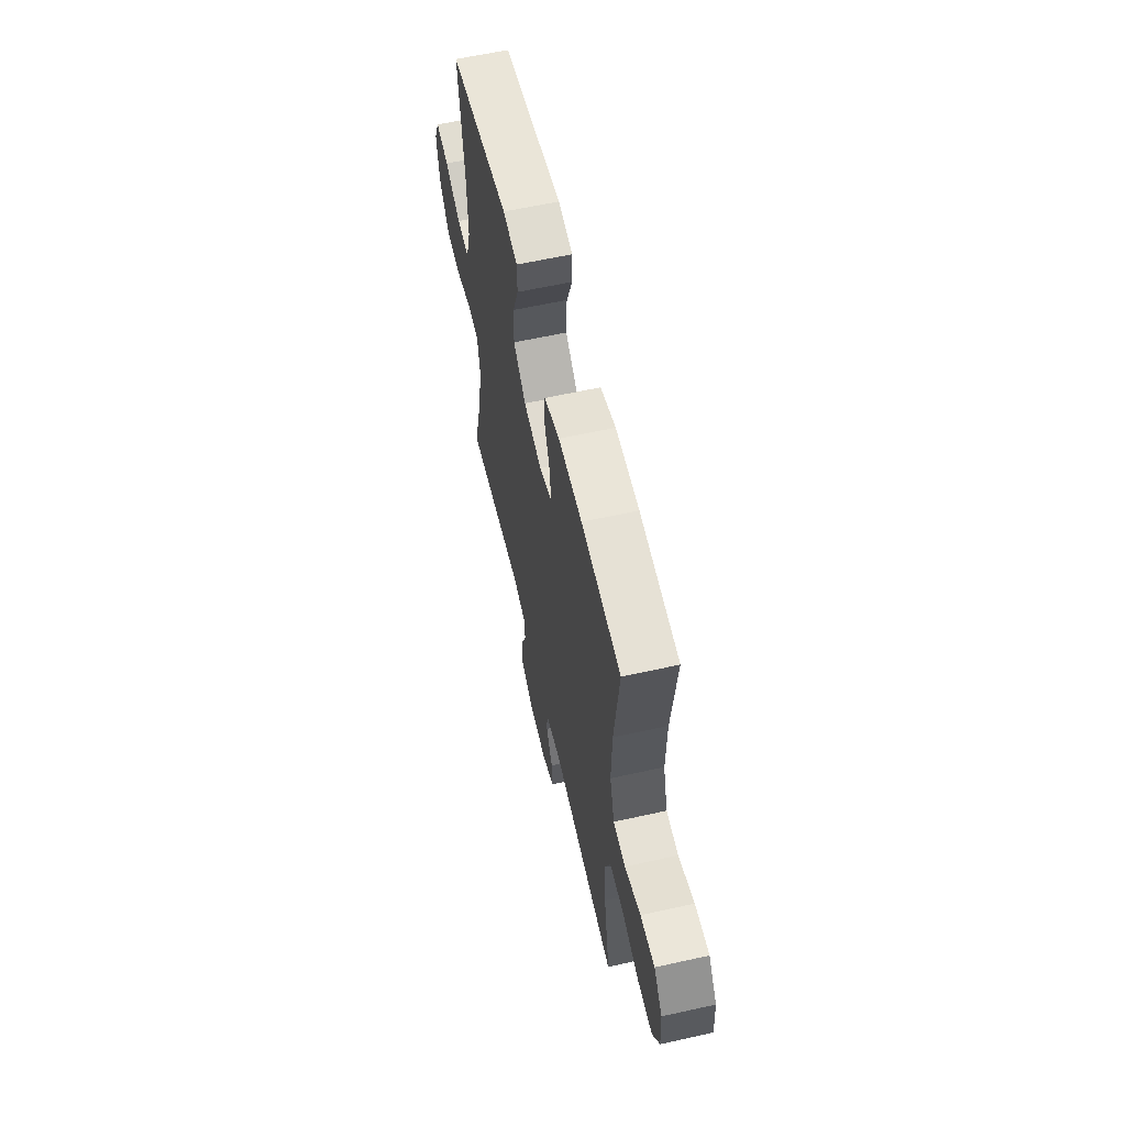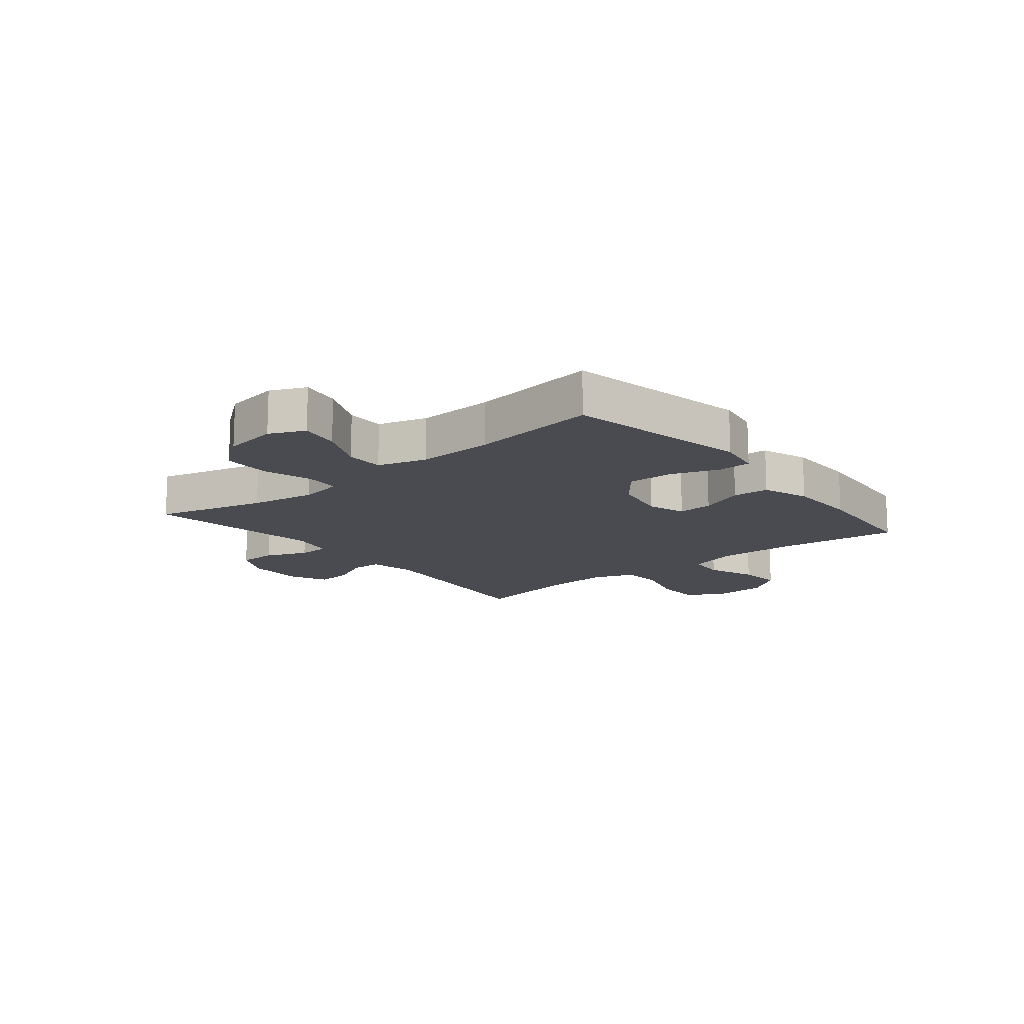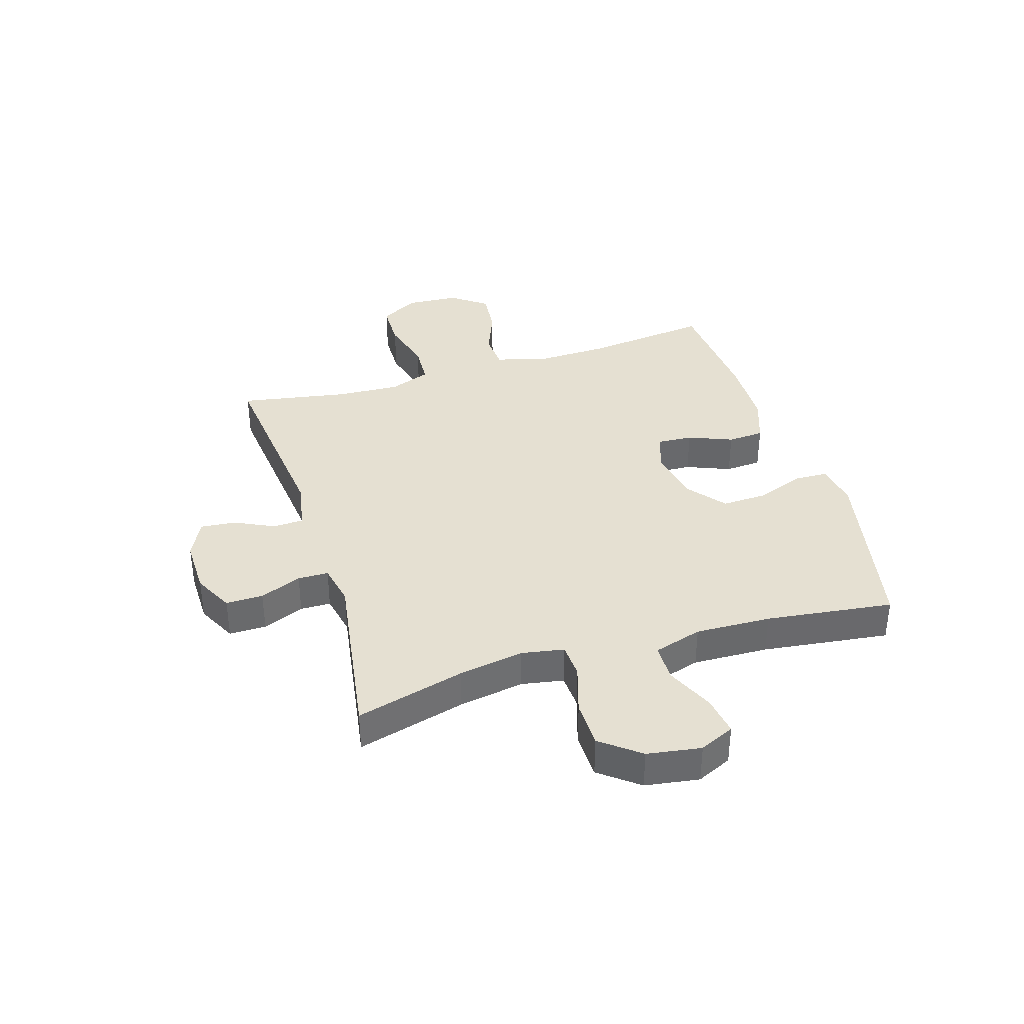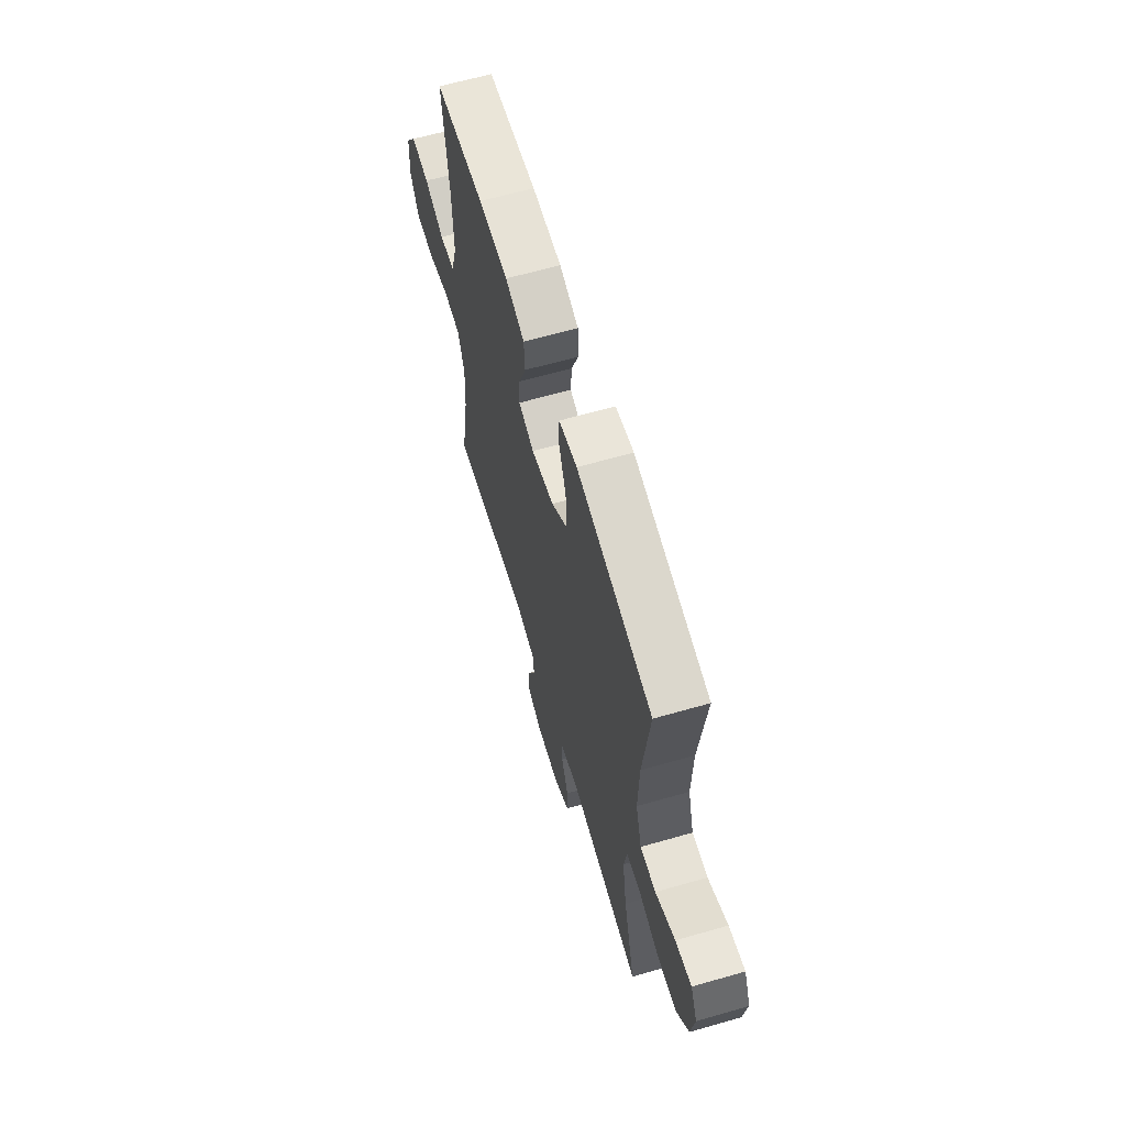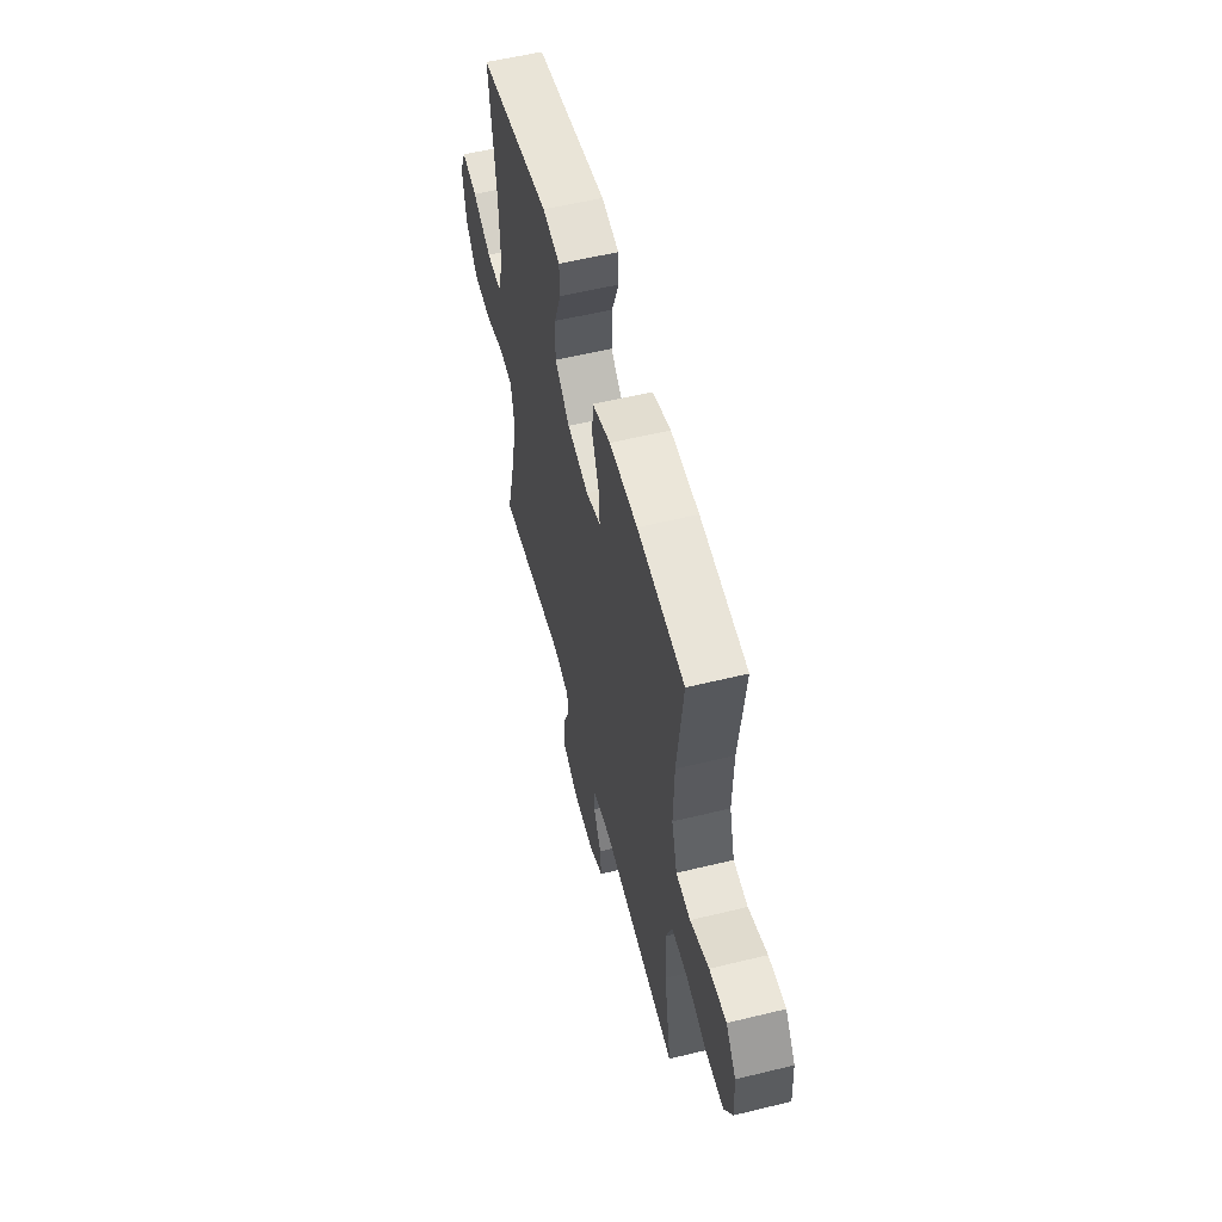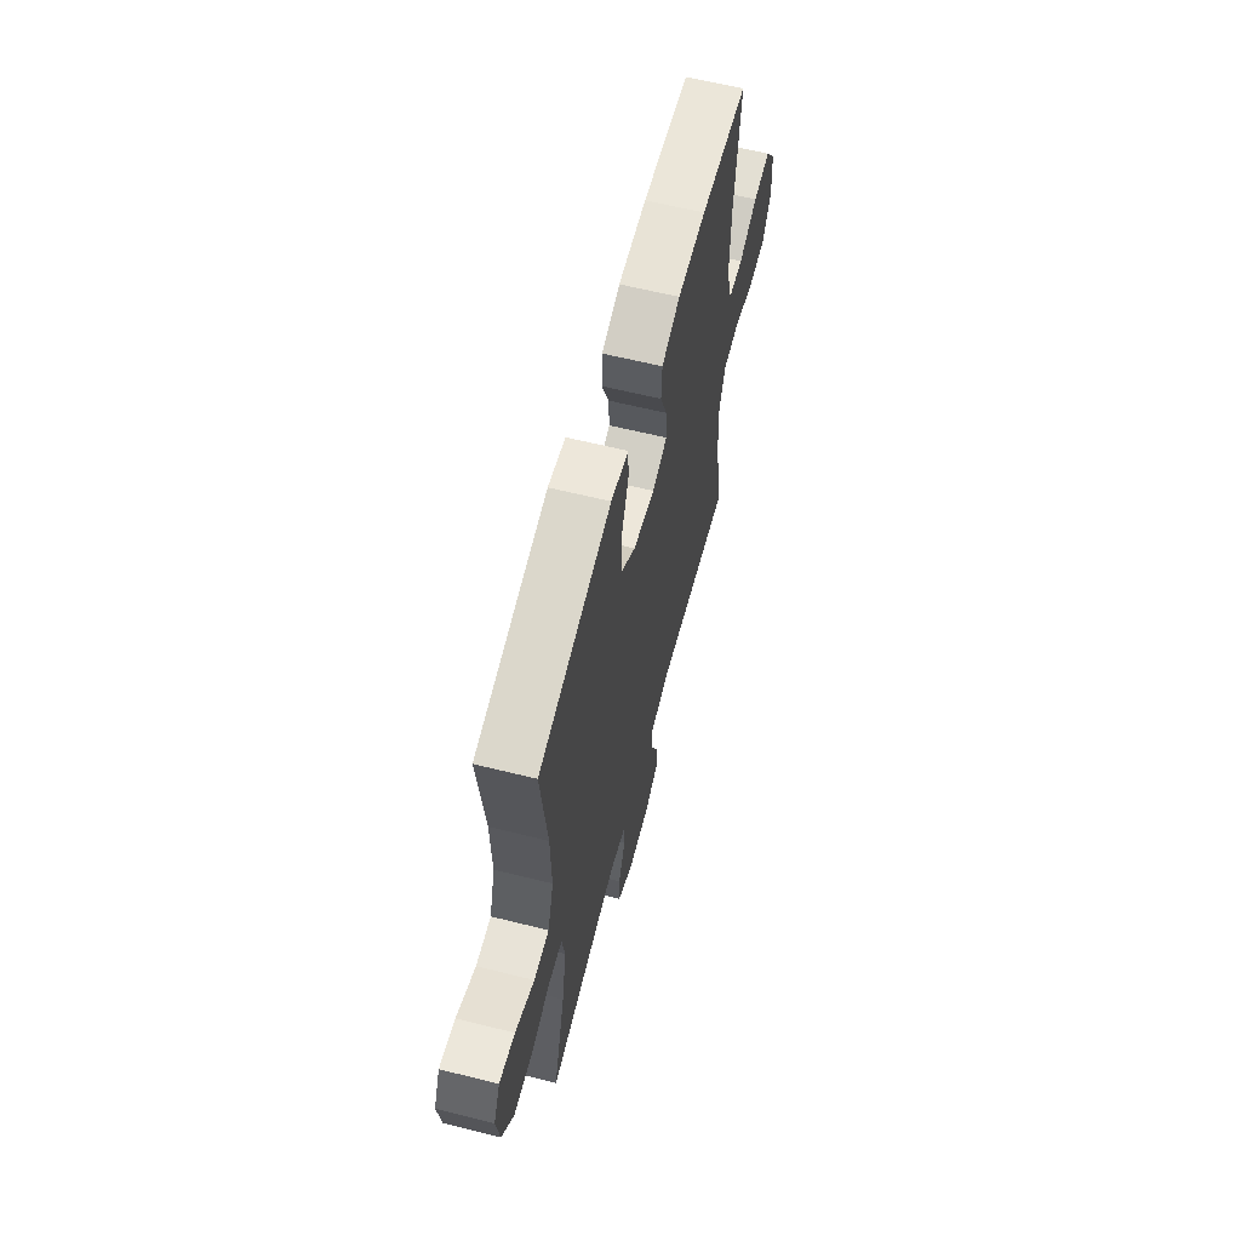
<metadata>
{"format":"obj","ext":"obj","renderer":"f3d","projection":"perspective","resolution":1024,"background":"white","views":[{"elev":60.5,"azim":77.2,"up":"+Z"},{"elev":-14.6,"azim":-50.8,"up":"+Y"},{"elev":37.6,"azim":-107.1,"up":"+Y"},{"elev":62.7,"azim":-106.3,"up":"+Z"},{"elev":56.5,"azim":75.7,"up":"+Z"},{"elev":61.3,"azim":-75.7,"up":"+Z"}]}
</metadata>
<code>
o path376
v -0.4783 0.0375 0.2926
v -0.4738 0.0375 0.1562
v -0.5002 0.0375 0.06892
v -0.5684 0.0375 0.06823
v -0.6543 0.0375 0.1074
v -0.725 0.0375 0.1186
v -0.7538 0.0375 0.05554
v -0.7387 0.0375 -0.0418
v -0.6844 0.0375 -0.1118
v -0.5996 0.0375 -0.1132
v -0.5108 0.0375 -0.08567
v -0.4489 0.0375 -0.08924
v -0.4354 0.0375 -0.1656
v -0.4551 0.0375 -0.2831
v -0.5073 0.0375 -0.4799
v -0.1902 0.0375 -0.4303
v -0.1145 0.0375 -0.4459
v -0.1134 0.0375 -0.501
v -0.1439 0.0375 -0.5759
v -0.1443 0.0375 -0.643
v -0.07343 0.0375 -0.6794
v 0.02718 0.0375 -0.6808
v 0.09515 0.0375 -0.6475
v 0.08957 0.0375 -0.5842
v 0.05499 0.0375 -0.5124
v 0.05737 0.0375 -0.4584
v 0.1423 0.0375 -0.4407
v 0.4946 0.0375 -0.4799
v 0.4605 0.0375 -0.2867
v 0.4542 0.0375 -0.1713
v 0.4821 0.0375 -0.09615
v 0.5568 0.0375 -0.09235
v 0.6528 0.0375 -0.1191
v 0.7346 0.0375 -0.1178
v 0.7735 0.0375 -0.04931
v 0.7675 0.0375 0.04647
v 0.7211 0.0375 0.11
v 0.6427 0.0375 0.1027
v 0.5565 0.0375 0.06872
v 0.4904 0.0375 0.07339
v 0.4646 0.0375 0.1615
v 0.468 0.0375 0.2964
v 0.4946 0.0375 0.5218
v 0.2796 0.0375 0.5387
v 0.1511 0.0375 0.5363
v 0.0676 0.0375 0.5067
v 0.06374 0.0375 0.4411
v 0.09554 0.0375 0.3618
v 0.09924 0.0375 0.2985
v 0.03188 0.0375 0.2754
v -0.06626 0.0375 0.2935
v -0.1341 0.0375 0.3481
v -0.1311 0.0375 0.4305
v -0.09928 0.0375 0.516
v -0.101 0.0375 0.5755
v -0.1797 0.0375 0.5889
v -0.5073 0.0375 0.5218
v -0.4783 -0.0375 0.2926
v -0.4738 -0.0375 0.1562
v -0.5002 -0.0375 0.06892
v -0.5684 -0.0375 0.06823
v -0.6543 -0.0375 0.1074
v -0.725 -0.0375 0.1186
v -0.7538 -0.0375 0.05554
v -0.7387 -0.0375 -0.0418
v -0.6844 -0.0375 -0.1118
v -0.5996 -0.0375 -0.1132
v -0.5108 -0.0375 -0.08567
v -0.4489 -0.0375 -0.08924
v -0.4354 -0.0375 -0.1656
v -0.4551 -0.0375 -0.2831
v -0.5073 -0.0375 -0.4799
v -0.1902 -0.0375 -0.4303
v -0.1145 -0.0375 -0.4459
v -0.1134 -0.0375 -0.501
v -0.1439 -0.0375 -0.5759
v -0.1443 -0.0375 -0.643
v -0.07343 -0.0375 -0.6794
v 0.02718 -0.0375 -0.6808
v 0.09515 -0.0375 -0.6475
v 0.08957 -0.0375 -0.5842
v 0.05499 -0.0375 -0.5124
v 0.05737 -0.0375 -0.4584
v 0.1423 -0.0375 -0.4407
v 0.4946 -0.0375 -0.4799
v 0.4605 -0.0375 -0.2867
v 0.4542 -0.0375 -0.1713
v 0.4821 -0.0375 -0.09615
v 0.5568 -0.0375 -0.09235
v 0.6528 -0.0375 -0.1191
v 0.7346 -0.0375 -0.1178
v 0.7735 -0.0375 -0.04931
v 0.7675 -0.0375 0.04647
v 0.7211 -0.0375 0.11
v 0.6427 -0.0375 0.1027
v 0.5565 -0.0375 0.06872
v 0.4904 -0.0375 0.07339
v 0.4646 -0.0375 0.1615
v 0.468 -0.0375 0.2964
v 0.4946 -0.0375 0.5218
v 0.2796 -0.0375 0.5387
v 0.1511 -0.0375 0.5363
v 0.0676 -0.0375 0.5067
v 0.06374 -0.0375 0.4411
v 0.09554 -0.0375 0.3618
v 0.09924 -0.0375 0.2985
v 0.03188 -0.0375 0.2754
v -0.06626 -0.0375 0.2935
v -0.1341 -0.0375 0.3481
v -0.1311 -0.0375 0.4305
v -0.09928 -0.0375 0.516
v -0.101 -0.0375 0.5755
v -0.1797 -0.0375 0.5889
v -0.5073 -0.0375 0.5218
v -0.07343 0.0375 -0.6794
v 0.02718 0.0375 -0.6808
v 0.09515 0.0375 -0.6475
v 0.09515 0.0375 -0.6475
v -0.1443 0.0375 -0.643
v -0.1443 0.0375 -0.643
v 0.08957 0.0375 -0.5842
v -0.1439 0.0375 -0.5759
v 0.05499 0.0375 -0.5124
v -0.1134 0.0375 -0.501
v 0.05737 0.0375 -0.4584
v 0.05737 0.0375 -0.4584
v -0.1145 0.0375 -0.4459
v -0.1145 0.0375 -0.4459
v 0.1423 0.0375 -0.4407
v 0.4946 0.0375 -0.4799
v 0.4946 0.0375 -0.4799
v -0.1902 0.0375 -0.4303
v -0.5073 0.0375 -0.4799
v -0.5073 0.0375 -0.4799
v 0.4605 0.0375 -0.2867
v -0.4551 0.0375 -0.2831
v 0.4542 0.0375 -0.1713
v -0.4354 0.0375 -0.1656
v 0.4821 0.0375 -0.09615
v 0.4821 0.0375 -0.09615
v -0.4489 0.0375 -0.08924
v -0.4489 0.0375 -0.08924
v 0.5568 0.0375 -0.09235
v 0.6528 0.0375 -0.1191
v 0.7346 0.0375 -0.1178
v 0.7735 0.0375 -0.04931
v -0.6844 0.0375 -0.1118
v -0.5996 0.0375 -0.1132
v -0.5108 0.0375 -0.08567
v -0.7387 0.0375 -0.0418
v 0.7675 0.0375 0.04647
v -0.7538 0.0375 0.05554
v 0.7211 0.0375 0.11
v -0.725 0.0375 0.1186
v -0.725 0.0375 0.1186
v -0.6543 0.0375 0.1074
v -0.5684 0.0375 0.06823
v -0.5002 0.0375 0.06892
v -0.5002 0.0375 0.06892
v 0.5565 0.0375 0.06872
v 0.4904 0.0375 0.07339
v 0.4904 0.0375 0.07339
v 0.6427 0.0375 0.1027
v -0.4738 0.0375 0.1562
v 0.4646 0.0375 0.1615
v -0.4783 0.0375 0.2926
v 0.468 0.0375 0.2964
v 0.03188 0.0375 0.2754
v -0.06626 0.0375 0.2935
v 0.09924 0.0375 0.2985
v 0.09924 0.0375 0.2985
v -0.1341 0.0375 0.3481
v 0.09554 0.0375 0.3618
v -0.1311 0.0375 0.4305
v 0.06374 0.0375 0.4411
v -0.09928 0.0375 0.516
v 0.0676 0.0375 0.5067
v 0.0676 0.0375 0.5067
v -0.5073 0.0375 0.5218
v -0.5073 0.0375 0.5218
v 0.4946 0.0375 0.5218
v 0.4946 0.0375 0.5218
v 0.1511 0.0375 0.5363
v -0.101 0.0375 0.5755
v -0.101 0.0375 0.5755
v 0.2796 0.0375 0.5387
v -0.1797 0.0375 0.5889
v -0.07343 -0.0375 -0.6794
v 0.02718 -0.0375 -0.6808
v 0.09515 -0.0375 -0.6475
v 0.09515 -0.0375 -0.6475
v -0.1443 -0.0375 -0.643
v -0.1443 -0.0375 -0.643
v 0.08957 -0.0375 -0.5842
v -0.1439 -0.0375 -0.5759
v 0.05499 -0.0375 -0.5124
v -0.1134 -0.0375 -0.501
v 0.05737 -0.0375 -0.4584
v 0.05737 -0.0375 -0.4584
v -0.1145 -0.0375 -0.4459
v -0.1145 -0.0375 -0.4459
v 0.1423 -0.0375 -0.4407
v 0.4946 -0.0375 -0.4799
v 0.4946 -0.0375 -0.4799
v -0.1902 -0.0375 -0.4303
v -0.5073 -0.0375 -0.4799
v -0.5073 -0.0375 -0.4799
v 0.4605 -0.0375 -0.2867
v -0.4551 -0.0375 -0.2831
v 0.4542 -0.0375 -0.1713
v -0.4354 -0.0375 -0.1656
v 0.4821 -0.0375 -0.09615
v 0.4821 -0.0375 -0.09615
v -0.4489 -0.0375 -0.08924
v -0.4489 -0.0375 -0.08924
v 0.5568 -0.0375 -0.09235
v 0.6528 -0.0375 -0.1191
v 0.7346 -0.0375 -0.1178
v 0.7735 -0.0375 -0.04931
v -0.6844 -0.0375 -0.1118
v -0.5996 -0.0375 -0.1132
v -0.5108 -0.0375 -0.08567
v -0.7387 -0.0375 -0.0418
v 0.7675 -0.0375 0.04647
v -0.7538 -0.0375 0.05554
v 0.7211 -0.0375 0.11
v -0.725 -0.0375 0.1186
v -0.725 -0.0375 0.1186
v -0.6543 -0.0375 0.1074
v -0.5684 -0.0375 0.06823
v -0.5002 -0.0375 0.06892
v -0.5002 -0.0375 0.06892
v 0.5565 -0.0375 0.06872
v 0.4904 -0.0375 0.07339
v 0.4904 -0.0375 0.07339
v 0.6427 -0.0375 0.1027
v -0.4738 -0.0375 0.1562
v 0.4646 -0.0375 0.1615
v -0.4783 -0.0375 0.2926
v 0.468 -0.0375 0.2964
v 0.03188 -0.0375 0.2754
v -0.06626 -0.0375 0.2935
v 0.09924 -0.0375 0.2985
v 0.09924 -0.0375 0.2985
v -0.1341 -0.0375 0.3481
v 0.09554 -0.0375 0.3618
v -0.1311 -0.0375 0.4305
v 0.06374 -0.0375 0.4411
v -0.09928 -0.0375 0.516
v 0.0676 -0.0375 0.5067
v 0.0676 -0.0375 0.5067
v -0.5073 -0.0375 0.5218
v -0.5073 -0.0375 0.5218
v 0.4946 -0.0375 0.5218
v 0.4946 -0.0375 0.5218
v 0.1511 -0.0375 0.5363
v -0.101 -0.0375 0.5755
v -0.101 -0.0375 0.5755
v 0.2796 -0.0375 0.5387
v -0.1797 -0.0375 0.5889
f 230 222 231
f 234 212 216
f 241 211 200
f 194 189 190
f 222 230 221
f 198 197 196
f 231 214 237
f 256 246 259
f 242 237 214
f 239 247 252
f 236 224 226
f 237 245 239
f 188 195 192
f 214 231 222
f 230 223 221
f 247 239 245
f 249 260 247
f 210 202 208
f 200 197 198
f 243 212 234
f 257 260 249
f 242 211 241
f 197 195 188
f 224 217 219
f 241 210 212
f 240 243 238
f 241 202 210
f 234 216 233
f 214 211 242
f 189 196 188
f 188 196 197
f 220 221 223
f 205 211 209
f 208 202 203
f 236 217 224
f 227 225 229
f 196 189 194
f 260 252 247
f 229 223 230
f 245 237 242
f 233 217 236
f 219 217 218
f 259 240 254
f 238 243 234
f 241 212 243
f 243 240 246
f 241 198 202
f 241 200 198
f 205 209 206
f 216 217 233
f 248 256 250
f 225 223 229
f 200 211 205
f 246 256 248
f 259 246 240
f 21 22 79 78
f 22 118 191 79
f 120 21 78 193
f 23 24 81 80
f 19 20 77 76
f 24 25 82 81
f 18 19 76 75
f 25 126 199 82
f 128 18 75 201
f 26 27 84 83
f 27 131 204 84
f 16 17 74 73
f 134 16 73 207
f 28 29 86 85
f 14 15 72 71
f 29 30 87 86
f 13 14 71 70
f 30 140 213 87
f 142 13 70 215
f 32 33 90 89
f 33 34 91 90
f 34 35 92 91
f 9 10 67 66
f 10 11 68 67
f 8 9 66 65
f 31 32 89 88
f 11 12 69 68
f 35 36 93 92
f 7 8 65 64
f 36 37 94 93
f 155 7 64 228
f 5 6 63 62
f 4 5 62 61
f 159 4 61 232
f 39 162 235 96
f 38 39 96 95
f 37 38 95 94
f 2 3 60 59
f 40 41 98 97
f 1 2 59 58
f 41 42 99 98
f 50 51 108 107
f 171 50 107 244
f 51 52 109 108
f 48 49 106 105
f 52 53 110 109
f 47 48 105 104
f 53 54 111 110
f 178 47 104 251
f 180 1 58 253
f 42 182 255 99
f 45 46 103 102
f 54 185 258 111
f 44 45 102 101
f 43 44 101 100
f 56 57 114 113
f 55 56 113 112
f 157 158 149
f 161 143 139
f 168 127 138
f 121 117 116
f 149 148 157
f 125 123 124
f 158 164 141
f 183 186 173
f 169 141 164
f 166 179 174
f 163 153 151
f 164 166 172
f 115 119 122
f 141 149 158
f 157 148 150
f 174 172 166
f 176 174 187
f 137 135 129
f 127 125 124
f 170 161 139
f 184 176 187
f 169 168 138
f 124 115 122
f 151 146 144
f 168 139 137
f 167 165 170
f 168 137 129
f 161 160 143
f 141 169 138
f 116 115 123
f 115 124 123
f 147 150 148
f 132 136 138
f 135 130 129
f 163 151 144
f 154 156 152
f 123 121 116
f 187 174 179
f 156 157 150
f 172 169 164
f 160 163 144
f 146 145 144
f 186 181 167
f 165 161 170
f 168 170 139
f 170 173 167
f 168 129 125
f 168 125 127
f 132 133 136
f 143 160 144
f 175 177 183
f 152 156 150
f 127 132 138
f 173 175 183
f 186 167 173

</code>
